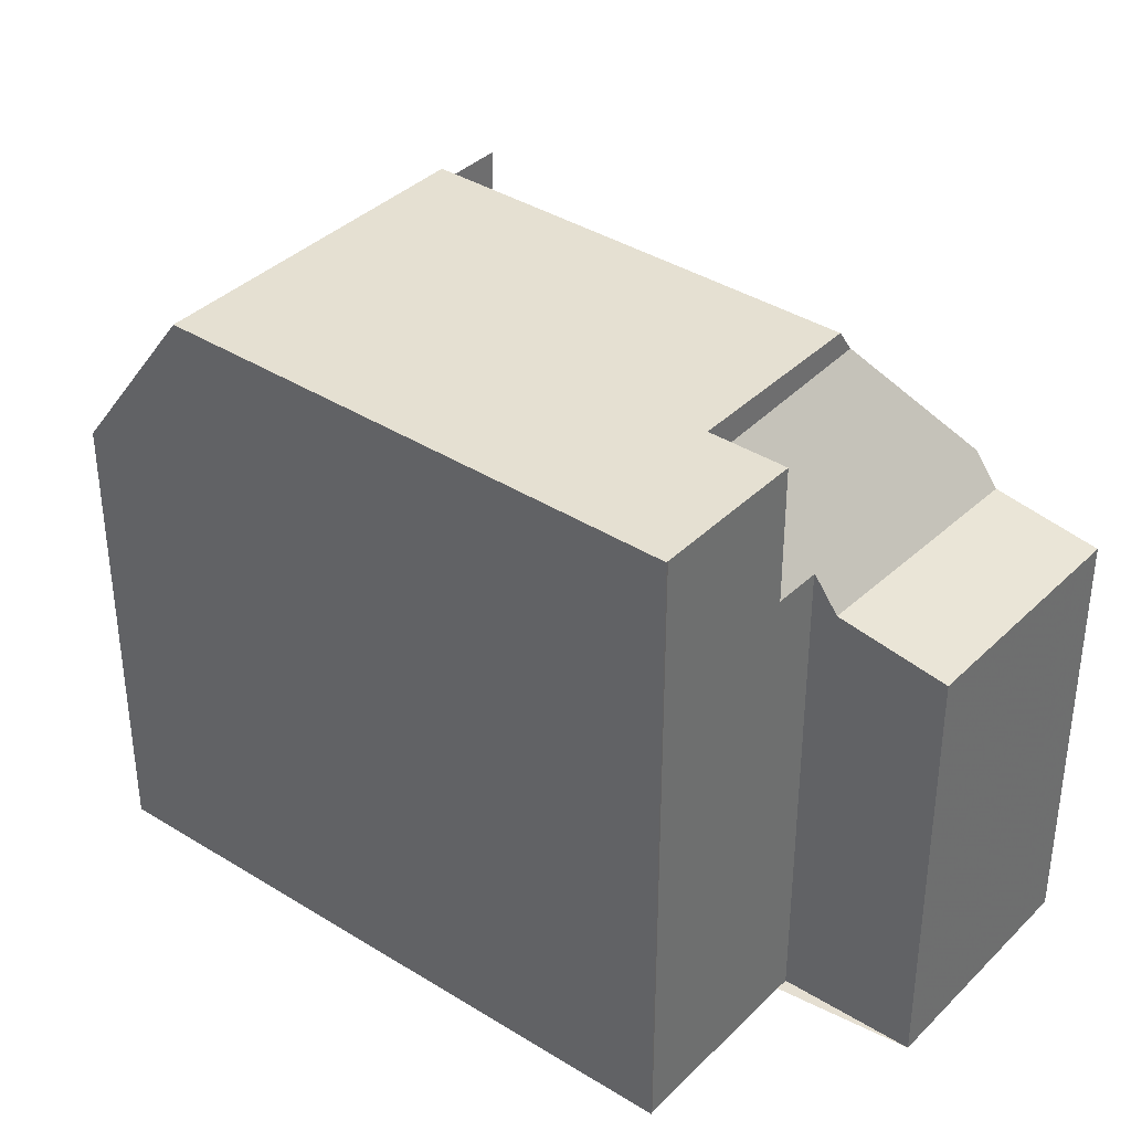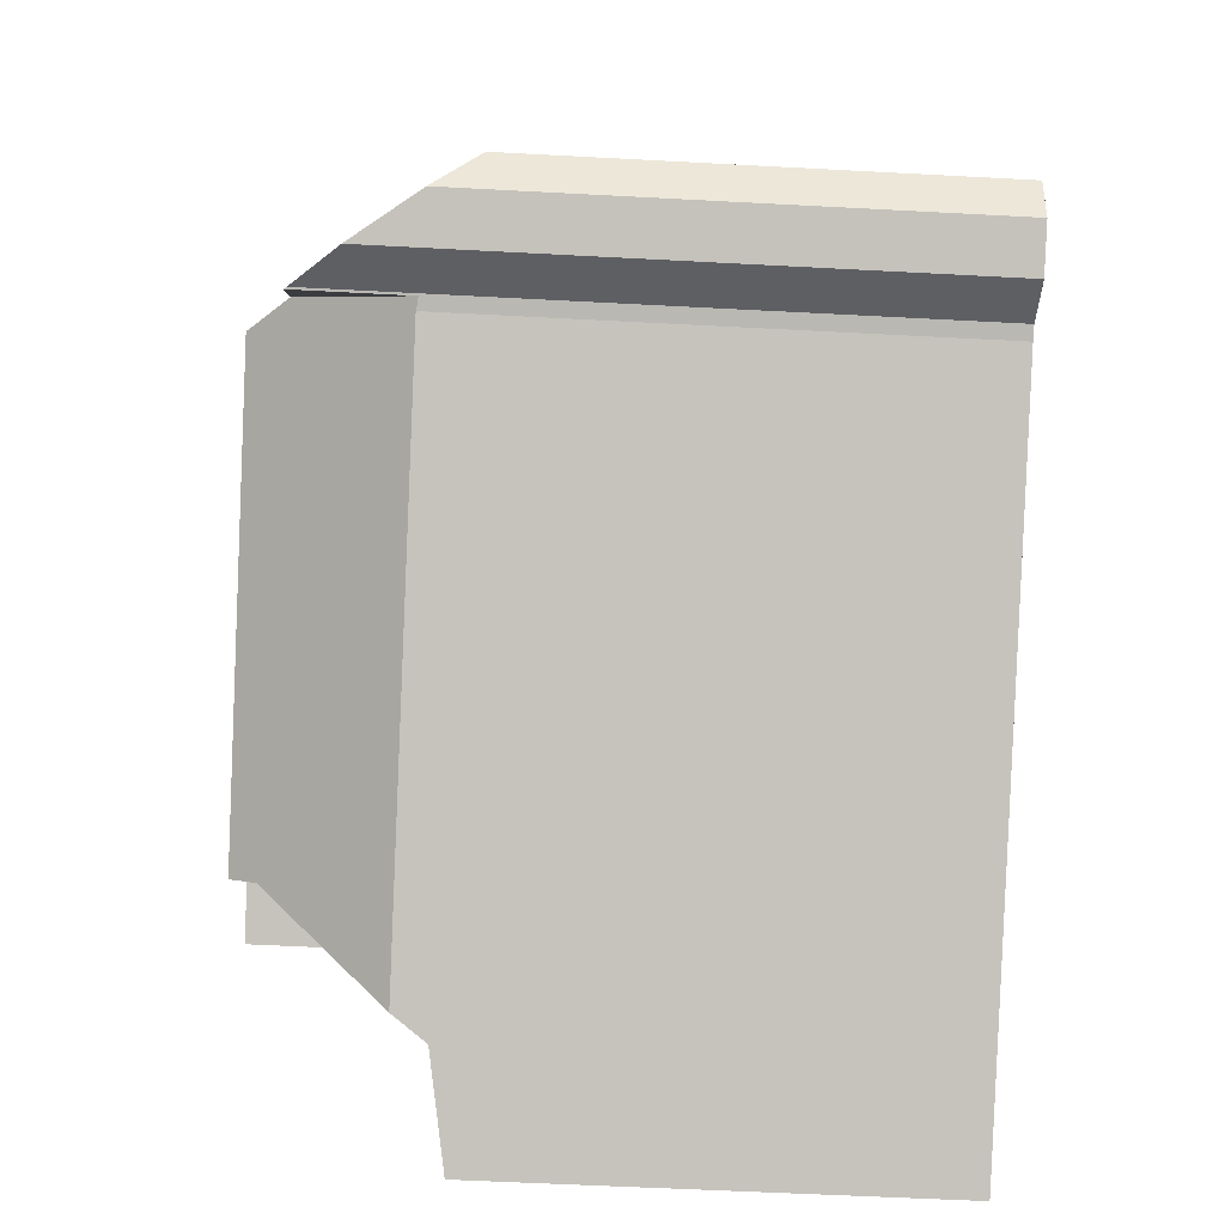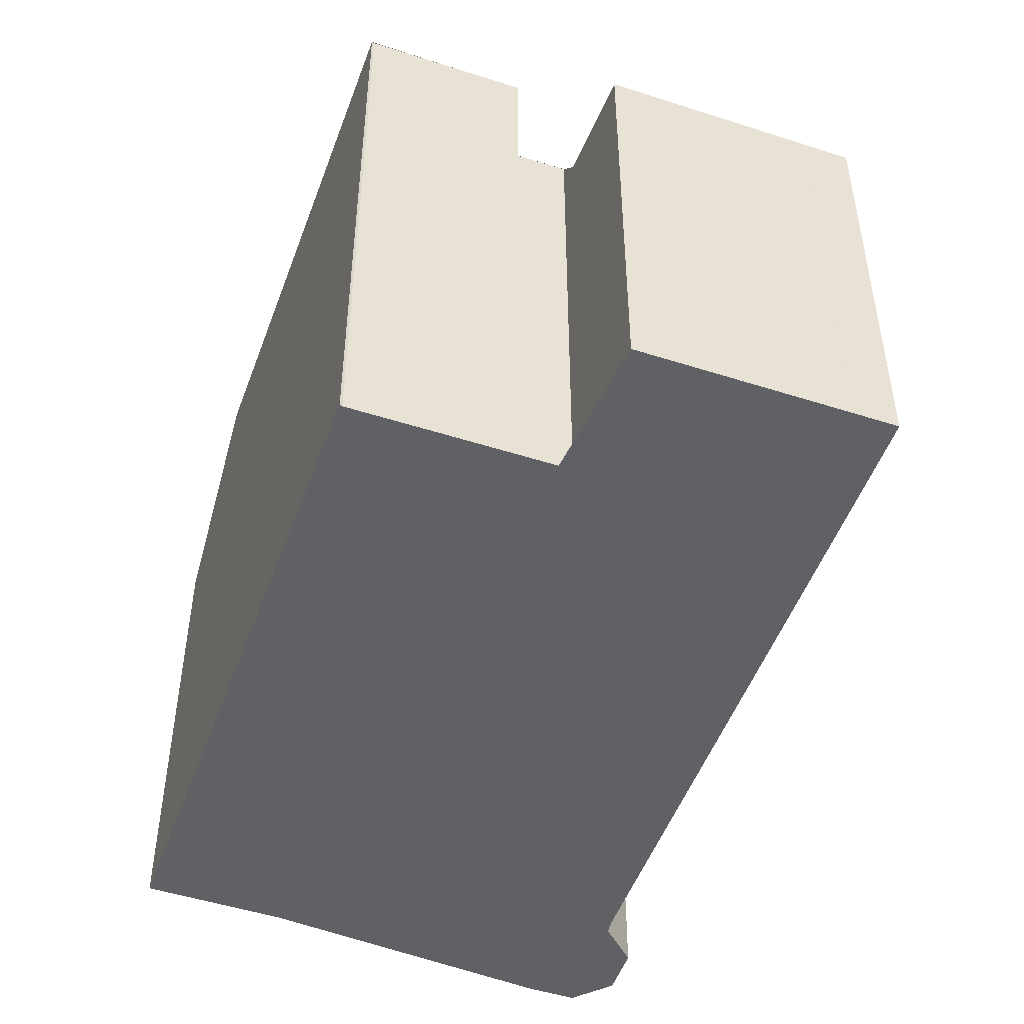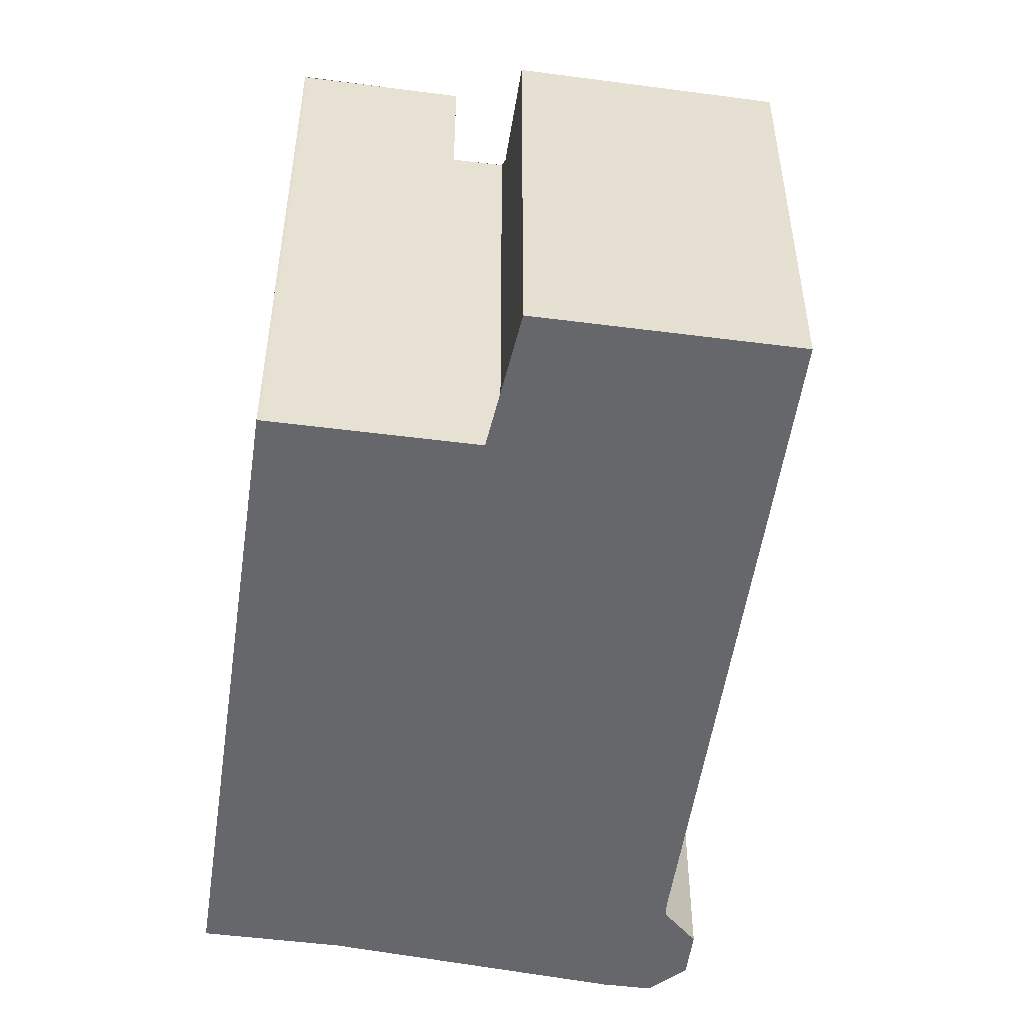
<metadata>
{"format":"obj","ext":"obj","renderer":"f3d","projection":"perspective","resolution":1024,"background":"white","views":[{"elev":37.3,"azim":-106.4,"up":"+Z"},{"elev":-53.6,"azim":86.7,"up":"+Y"},{"elev":-50.1,"azim":-74.6,"up":"+Z"},{"elev":-52.2,"azim":-63.1,"up":"+Z"}]}
</metadata>
<code>
v -691.4 -1003 11.6
v -691.5 -1003 11.6
v -678.3 -1004 9.053
v -688.7 -1012 8.049
v -691.3 -1008 8.089
v -689.2 -1006 9.072
v -681.5 -996.1 8.633
v -680.1 -998.2 8.644
v -680.3 -998.2 8.895
v -680.2 -998.3 8.9
v -680.3 -998.4 9.04
v -679.6 -999.3 9.038
v -679.6 -999.3 9.021
v -679.6 -999.3 8.896
v -679.5 -999.4 8.908
v -679.3 -999.2 8.633
v -679.1 -999.6 8.631
v -679.3 -999.7 8.914
v -677.7 -1002 8.961
v -676.8 -1002 8.132
v -676.3 -1003 8.142
v -676.5 -1004 8.957
v -677.2 -1004 10.13
v -678.1 -1004 10.94
v -686.2 -1007 11.58
v -689.8 -1002 11.62
v -679.6 -1003 11.68
v -683.4 -997.4 11.72
v -683.4 -997.4 11.72
v -689.8 -1002 11.62
v -681.7 -999.9 11.7
v -683.4 -997.4 11.72
v -689.7 -1006 11.58
v -686.7 -1010 8.975
v -679.6 -1003 11.68
v -678.1 -1004 9.023
v -686.5 -1008 11.58
v -676.4 -1003 8.548
v -689.6 -1007 8.438
v -687.1 -1010 8.381
v -687.1 -1010 8.382
v -687.1 -1010 8.381
v -689.6 -1007 8.438
v -678.6 -1003 10.22
v -684 -1008 9
v -677.4 -1004 10.3
v -678.2 -1003 10.31
v -678.1 -1004 10.22
v -682.6 -996.8 10.37
v -686.2 -1007 11.58
v -686.3 -1008 11.12
v -686.7 -1010 8.975
v -689.7 -1006 9.058
v -679.6 -1003 11.68
v -678.9 -1003 10.99
v -678.1 -1004 10.99
v -691.4 -1003 11.6
v -683.4 -997.4 11.72
v -681.5 -996.1 8.633
v -682.6 -996.9 10.37
v -676.7 -1004 9.396
v -677.3 -1003 9.381
v -681.9 -996.4 9.245
v -681.9 -996.4 9.245
v -688.5 -1005 11.04
v -688.2 -1004 11.61
v -689.7 -1006 11.58
v -689.7 -1006 9.058
v -688.5 -1005 11.6
v -681.7 -999.9 11.7
v -680.1 -998.7 9.039
v -680.2 -998.8 9.294
v -680.9 -999.3 10.35
v -686.7 -1010 9.057
v -686.6 -1010 8.976
v -690.4 -1005 11.59
v -691.4 -1003 11.6
v -689.2 -1006 9.045
v -686.7 -1010 9.057
v -691.4 -1003 11.6
v -678.1 -1004 10.99
v -686.7 -1010 8.995
v -684 -1008 9.02
v -688.7 -1011 8.049
v -686.7 -1010 8.995
v -687.1 -1010 8.382
v -677.1 -1003 9.384
v -676.9 -1003 9.085
v -678.1 -1004 10.22
v -678.1 -1004 9.074
v -677.7 -1004 10.3
v -676.4 -1003 8.141
v -686.7 -1010 8.995
v -676.8 -1004 9.547
v -677.2 -1003 9.536
v -682 -996.4 9.396
v -682 -996.4 9.396
v -680.3 -998.9 9.445
v -677.4 -1003 9.53
v -676.7 -1003 8.646
v -677.3 -1002 8.648
v -679.1 -999.6 8.653
v -679.3 -999.3 8.654
v -676.4 -1003 8.645
v -676.5 -1003 8.645
v -681.6 -996.1 8.66
v -681.6 -996.1 8.66
v -680.1 -998.2 8.656
v -677.1 -1003 8.647
v -676.8 -1002 8.133
v -677.9 -1003 10.01
v -677.6 -1003 9.524
v -679.6 -1004 9.991
v -678.1 -1003 10.31
v -677.5 -1003 9.373
v -686.5 -1009 9.927
v -678.5 -1004 10.99
v -687.4 -1010 8.39
v -689.1 -1011 8.055
v -687 -1009 9.055
v -687.4 -1010 8.39
v -678.5 -1004 10.22
v -678.5 -1004 10
v -686.5 -1009 9.927
v -677.1 -1004 9.538
v -677.6 -1004 10.3
v -676.7 -1003 8.851
v -677 -1004 9.387
v -676.6 -1003 8.645
v -677.9 -1004 10.77
v -676.3 -1003 8.241
v -678.1 -1004 9.023
v -678.1 -1004 9.074
v -678.9 -1003 10.99
v -678.5 -1004 10
v -678.6 -1003 10.22
v -678.5 -1004 10.99
v -678.9 -1003 10.99
v -678.1 -1004 10.99
v -678.1 -1004 10.99
v -683 -997.1 11
v -683 -997.1 11
v -681.3 -999.6 11
v -676.7 -1003 8.627
v -677.1 -1002 8.615
v -677.3 -1002 8.608
v -676.5 -1003 8.632
v -676.6 -1003 8.629
v -676.4 -1003 8.634
v -678.4 -1004 9.051
v -678.5 -1004 9.071
v -679.5 -1003 11.51
v -678.8 -1004 9.998
v -678.9 -1004 10.16
v -679.5 -1003 11.51
v -683.2 -997.3 11.4
v -683.2 -997.3 11.4
v -681.6 -999.8 11.45
v -680.2 -1006 9.055
v -680.2 -1006 9.035
v -680.5 -1005 9.792
v -681.3 -1004 11.66
v -680.6 -1005 9.982
v -681.3 -1004 11.66
v -685.1 -998.6 11.69
v -685.1 -998.6 11.69
v -683.4 -1001 11.68
v -685.8 -1009 9.934
v -686.3 -1008 11.12
v -688.5 -1005 11.04
v -686.5 -1008 11.58
v -686.5 -1008 11.58
v -688.5 -1005 11.6
v -685.4 -1009 8.987
v -685.4 -1009 9.007
v -688.5 -1005 11.6
v -690.2 -1002 11.62
v -690.2 -1002 11.62
v -688.5 -1005 11.04
v -686.3 -1008 11.12
v -686.8 -1007 11.58
v -686.8 -1007 11.1
v -680 -1002 11.68
v -679.8 -1002 11.5
v -681.6 -1004 11.66
v -680 -1002 11.68
v -679.1 -1002 10.32
v -678.6 -1001 9.495
v -678.5 -1001 9.344
v -678.3 -1001 8.943
v -686.8 -1007 11.1
v -679.5 -1002 10.99
v -688.4 -1008 8.412
v -690.1 -1009 8.071
v -688 -1008 9.051
v -688.4 -1008 8.412
v -686.8 -1007 11.58
v -686.5 -1007 11.59
v -690.1 -1009 8.074
v -689.2 -1011 8.058
v -691.3 -1008 8.095
v -691.4 -1003 11.6
v -691.4 -1003 11.6
v -691.4 -1003 1.776e-15
v -691.4 -1003 1.776e-15
v -691.4 -1003 11.6
v -691.5 -1003 11.6
v -691.5 -1003 0
v -691.4 -1003 0
v -678.4 -1004 9.051
v -678.3 -1004 9.053
v -678.3 -1004 0
v -678.4 -1004 0
v -688.7 -1011 8.049
v -688.7 -1012 8.049
v -688.7 -1012 0
v -688.7 -1011 0
v -691.3 -1008 8.095
v -691.3 -1008 8.089
v -691.3 -1008 0
v -691.3 -1008 0
v -689.7 -1006 9.058
v -689.2 -1006 9.072
v -689.2 -1006 -1.776e-15
v -689.7 -1006 0
v -681.5 -996.1 8.633
v -681.5 -996.1 8.633
v -681.5 -996.1 0
v -681.5 -996.1 0
v -680.1 -998.2 8.656
v -680.1 -998.2 8.644
v -680.1 -998.2 0
v -680.1 -998.2 0
v -680.2 -998.3 8.9
v -680.3 -998.2 8.895
v -680.3 -998.2 0
v -680.2 -998.3 0
v -680.3 -998.4 9.04
v -680.2 -998.3 8.9
v -680.2 -998.3 0
v -680.3 -998.4 0
v -680.1 -998.7 9.039
v -680.3 -998.4 9.04
v -680.3 -998.4 0
v -680.1 -998.7 0
v -679.6 -999.3 9.021
v -679.6 -999.3 9.038
v -679.6 -999.3 0
v -679.6 -999.3 0
v -679.6 -999.3 8.896
v -679.6 -999.3 9.021
v -679.6 -999.3 0
v -679.6 -999.3 0
v -679.5 -999.4 8.908
v -679.6 -999.3 8.896
v -679.6 -999.3 0
v -679.5 -999.4 0
v -679.3 -999.3 8.654
v -679.5 -999.4 8.908
v -679.5 -999.4 0
v -679.3 -999.3 0
v -679.1 -999.6 8.631
v -679.3 -999.2 8.633
v -679.3 -999.2 0
v -679.1 -999.6 0
v -679.1 -999.6 8.653
v -679.1 -999.6 8.631
v -679.1 -999.6 0
v -679.1 -999.6 0
v -678.3 -1001 8.943
v -679.3 -999.7 8.914
v -679.3 -999.7 0
v -678.3 -1001 0
v -677.3 -1002 8.648
v -677.7 -1002 8.961
v -677.7 -1002 0
v -677.3 -1002 0
v -676.8 -1002 8.133
v -676.8 -1002 8.132
v -676.8 -1002 0
v -676.8 -1002 -1.776e-15
v -676.3 -1003 8.241
v -676.3 -1003 8.142
v -676.3 -1003 0
v -676.3 -1003 0
v -676.7 -1004 9.396
v -676.5 -1004 8.957
v -676.5 -1004 0
v -676.7 -1004 1.776e-15
v -677.4 -1004 10.3
v -677.2 -1004 10.13
v -677.2 -1004 0
v -677.4 -1004 0
v -678.1 -1004 10.99
v -678.1 -1004 10.94
v -678.1 -1004 0
v -678.1 -1004 1.776e-15
v -685.1 -998.6 11.69
v -689.8 -1002 11.62
v -689.8 -1002 0
v -685.1 -998.6 0
v -683.2 -997.3 11.4
v -683.4 -997.4 11.72
v -683.4 -997.4 0
v -683.2 -997.3 -1.776e-15
v -687.1 -1010 8.381
v -686.7 -1010 8.975
v -686.7 -1010 0
v -687.1 -1010 0
v -676.4 -1003 8.634
v -676.4 -1003 8.548
v -676.4 -1003 1.776e-15
v -676.4 -1003 1.776e-15
v -688.7 -1012 8.049
v -687.1 -1010 8.381
v -687.1 -1010 0
v -688.7 -1012 0
v -689.2 -1006 9.045
v -689.6 -1007 8.438
v -689.6 -1007 0
v -689.2 -1006 0
v -685.4 -1009 8.987
v -684 -1008 9
v -684 -1008 0
v -685.4 -1009 0
v -677.9 -1004 10.77
v -677.4 -1004 10.3
v -677.4 -1004 0
v -677.9 -1004 0
v -682 -996.4 9.396
v -682.6 -996.8 10.37
v -682.6 -996.8 0
v -682 -996.4 0
v -691.5 -1003 11.6
v -691.4 -1003 11.6
v -691.4 -1003 1.776e-15
v -691.5 -1003 0
v -680.1 -998.2 8.644
v -681.5 -996.1 8.633
v -681.5 -996.1 0
v -680.1 -998.2 0
v -676.8 -1004 9.547
v -676.7 -1004 9.396
v -676.7 -1004 1.776e-15
v -676.8 -1004 0
v -681.6 -996.1 8.66
v -681.9 -996.4 9.245
v -681.9 -996.4 0
v -681.6 -996.1 0
v -690.4 -1005 11.59
v -689.7 -1006 11.58
v -689.7 -1006 0
v -690.4 -1005 1.776e-15
v -679.6 -999.3 9.038
v -680.1 -998.7 9.039
v -680.1 -998.7 0
v -679.6 -999.3 0
v -686.7 -1010 8.975
v -686.6 -1010 8.976
v -686.6 -1010 0
v -686.7 -1010 0
v -691.4 -1003 11.6
v -690.4 -1005 11.59
v -690.4 -1005 1.776e-15
v -691.4 -1003 1.776e-15
v -689.2 -1006 9.072
v -689.2 -1006 9.045
v -689.2 -1006 0
v -689.2 -1006 -1.776e-15
v -690.2 -1002 11.62
v -691.4 -1003 11.6
v -691.4 -1003 0
v -690.2 -1002 0
v -689.1 -1011 8.055
v -688.7 -1011 8.049
v -688.7 -1011 0
v -689.1 -1011 0
v -676.3 -1003 8.142
v -676.4 -1003 8.141
v -676.4 -1003 0
v -676.3 -1003 0
v -677.2 -1004 10.13
v -676.8 -1004 9.547
v -676.8 -1004 0
v -677.2 -1004 0
v -681.9 -996.4 9.245
v -682 -996.4 9.396
v -682 -996.4 0
v -681.9 -996.4 0
v -677.3 -1002 8.608
v -677.3 -1002 8.648
v -677.3 -1002 0
v -677.3 -1002 0
v -679.3 -999.7 8.914
v -679.1 -999.6 8.653
v -679.1 -999.6 0
v -679.3 -999.7 0
v -679.3 -999.2 8.633
v -679.3 -999.3 8.654
v -679.3 -999.3 0
v -679.3 -999.2 0
v -676.5 -1004 8.957
v -676.4 -1003 8.645
v -676.4 -1003 0
v -676.5 -1004 0
v -681.5 -996.1 8.633
v -681.6 -996.1 8.66
v -681.6 -996.1 0
v -681.5 -996.1 0
v -680.3 -998.2 8.895
v -680.1 -998.2 8.656
v -680.1 -998.2 0
v -680.3 -998.2 0
v -676.4 -1003 8.141
v -676.8 -1002 8.133
v -676.8 -1002 -1.776e-15
v -676.4 -1003 0
v -689.2 -1011 8.058
v -689.1 -1011 8.055
v -689.1 -1011 0
v -689.2 -1011 0
v -678.1 -1004 10.94
v -677.9 -1004 10.77
v -677.9 -1004 0
v -678.1 -1004 0
v -676.4 -1003 8.548
v -676.3 -1003 8.241
v -676.3 -1003 0
v -676.4 -1003 1.776e-15
v -678.3 -1004 9.053
v -678.1 -1004 9.023
v -678.1 -1004 1.776e-15
v -678.3 -1004 0
v -682.6 -996.8 10.37
v -683 -997.1 11
v -683 -997.1 0
v -682.6 -996.8 0
v -676.8 -1002 8.132
v -677.3 -1002 8.608
v -677.3 -1002 0
v -676.8 -1002 0
v -676.4 -1003 8.645
v -676.4 -1003 8.634
v -676.4 -1003 1.776e-15
v -676.4 -1003 0
v -680.2 -1006 9.035
v -678.4 -1004 9.051
v -678.4 -1004 0
v -680.2 -1006 -1.776e-15
v -683 -997.1 11
v -683.2 -997.3 11.4
v -683.2 -997.3 -1.776e-15
v -683 -997.1 0
v -684 -1008 9
v -680.2 -1006 9.035
v -680.2 -1006 -1.776e-15
v -684 -1008 0
v -683.4 -997.4 11.72
v -685.1 -998.6 11.69
v -685.1 -998.6 0
v -683.4 -997.4 0
v -686.6 -1010 8.976
v -685.4 -1009 8.987
v -685.4 -1009 0
v -686.6 -1010 0
v -689.8 -1002 11.62
v -690.2 -1002 11.62
v -690.2 -1002 0
v -689.8 -1002 0
v -677.7 -1002 8.961
v -678.3 -1001 8.943
v -678.3 -1001 0
v -677.7 -1002 0
v -691.3 -1008 8.089
v -690.1 -1009 8.071
v -690.1 -1009 0
v -691.3 -1008 0
v -690.1 -1009 8.071
v -689.2 -1011 8.058
v -689.2 -1011 0
v -690.1 -1009 0
v -689.6 -1007 8.438
v -691.3 -1008 8.095
v -691.3 -1008 0
v -689.6 -1007 0
v -681.5 -996.1 0
v -680.1 -998.2 0
v -680.3 -998.2 0
v -680.2 -998.3 0
v -680.3 -998.4 0
v -679.6 -999.3 0
v -679.6 -999.3 0
v -679.6 -999.3 0
v -679.5 -999.4 0
v -679.3 -999.2 0
v -679.1 -999.6 0
v -679.3 -999.7 0
v -677.7 -1002 0
v -676.8 -1002 0
v -676.3 -1003 0
v -676.5 -1004 0
v -677.2 -1004 0
v -678.1 -1004 0
v -678.3 -1004 0
v -688.7 -1012 0
v -691.3 -1008 0
v -689.2 -1006 0
v -691.4 -1003 0
v -691.5 -1003 0
f 199 194 5 201
f 196 43 78 195
f 191 65 69 197
f 178 26 30 177
f 166 30 26 165
f 167 66 30 166
f 147 38 149
f 122 44 55 117
f 107 7 59 106
f 140 91 126 130 24 139
f 123 44 122
f 142 49 60 141
f 175 83 45 174
f 177 30 66 176
f 106 59 8 108
f 141 60 73 143
f 125 95 87 128
f 97 64 63 96
f 96 63 72 98
f 198 25 172 181
f 185 164 25 198
f 144 92 21 131 148
f 187 47 138 192
f 115 62 99 112
f 82 75 52 93
f 76 1 57 77
f 195 78 6 68 179 182
f 77 57 2 80
f 168 163 161 83 175
f 41 40 4 84
f 85 34 42 86
f 87 62 88
f 81 56 48 89
f 137 114 91 140
f 89 48 36 90
f 99 62 87 95
f 145 110 92 144
f 93 74 82
f 126 91 95 125
f 96 60 49 97
f 98 73 60 96
f 112 99 111
f 111 99 95 91 114
f 103 16 17 102
f 109 100 88 62 115
f 128 87 88 127
f 106 63 64 107
f 108 9 10 11 71 72 63 106
f 127 88 100 129
f 146 20 110 145
f 188 112 111 47 187
f 114 47 111
f 190 19 101 109 115 189
f 171 50 169
f 118 41 84 119
f 120 79 85 86 121
f 117 81 89 122
f 122 89 90 123
f 189 115 112 188
f 124 79 120
f 138 47 114 137
f 125 94 23 46 126
f 127 105 104 22 61 128
f 129 105 127
f 126 46 130
f 128 61 94 125
f 148 131 38 147
f 151 133 132 3 150
f 153 135 133 151
f 154 136 135 153
f 152 134 136 154
f 157 142 141 156
f 156 141 143 158
f 192 138 155 184
f 144 100 109 145
f 145 109 101 146
f 147 105 129 148
f 149 104 105 147
f 148 129 100 144
f 160 45 83 159
f 159 83 161
f 153 113 154
f 169 50 162 163 168
f 156 58 32 157
f 158 70 58 156
f 184 155 35 183
f 159 151 150 160
f 161 113 153 151 159
f 162 54 152 154 113 163
f 165 28 29 166
f 166 29 31 167
f 186 27 164 185
f 163 113 161
f 168 116 169
f 173 33 53 170
f 174 75 82 175
f 176 67 76 77 177
f 177 77 80 178
f 175 82 74 116 168
f 183 70 158 184
f 185 167 31 186
f 187 73 98 188
f 189 72 71 12 13 14 15 103 102 18 190
f 188 98 72 189
f 184 158 143 192
f 200 194 199
f 195 120 121 196
f 197 37 51 191
f 181 176 66 198
f 198 66 167 185
f 192 143 73 187
f 182 180 124 120 195
f 199 193 118 119 200
f 201 39 193 199
f 203 204 205 202
f 207 208 209 206
f 211 212 213 210
f 215 216 217 214
f 219 220 221 218
f 223 224 225 222
f 227 228 229 226
f 231 232 233 230
f 235 236 237 234
f 239 240 241 238
f 243 244 245 242
f 247 248 249 246
f 251 252 253 250
f 255 256 257 254
f 259 260 261 258
f 263 264 265 262
f 267 268 269 266
f 271 272 273 270
f 275 276 277 274
f 279 280 281 278
f 283 284 285 282
f 287 288 289 286
f 291 292 293 290
f 295 296 297 294
f 299 300 301 298
f 303 304 305 302
f 307 308 309 306
f 311 312 313 310
f 315 316 317 314
f 319 320 321 318
f 323 324 325 322
f 327 328 329 326
f 331 332 333 330
f 335 336 337 334
f 339 340 341 338
f 343 344 345 342
f 347 348 349 346
f 351 352 353 350
f 355 356 357 354
f 359 360 361 358
f 363 364 365 362
f 367 368 369 366
f 371 372 373 370
f 375 376 377 374
f 379 380 381 378
f 383 384 385 382
f 387 388 389 386
f 391 392 393 390
f 395 396 397 394
f 399 400 401 398
f 403 404 405 402
f 407 408 409 406
f 411 412 413 410
f 415 416 417 414
f 419 420 421 418
f 423 424 425 422
f 427 428 429 426
f 431 432 433 430
f 435 436 437 434
f 439 440 441 438
f 443 444 445 442
f 447 448 449 446
f 451 452 453 450
f 455 456 457 454
f 459 460 461 458
f 463 464 465 462
f 467 468 469 466
f 471 472 473 470
f 475 476 477 474
f 479 480 481 478
f 483 484 485 482
f 487 488 489 490 491 492 493 494 495 496 497 498 499 500 501 502 503 504 505 506 507 508 509 486

</code>
